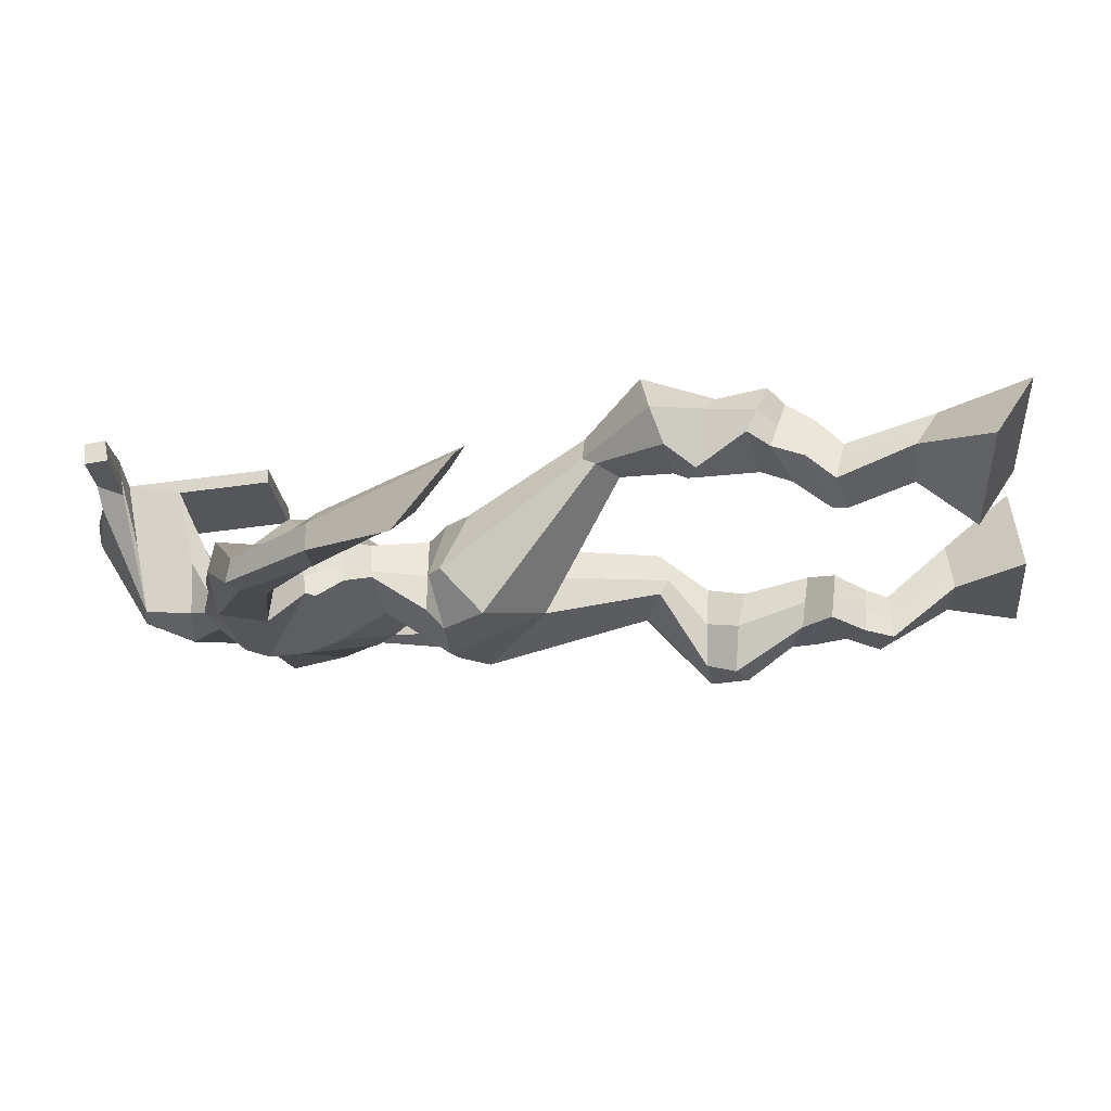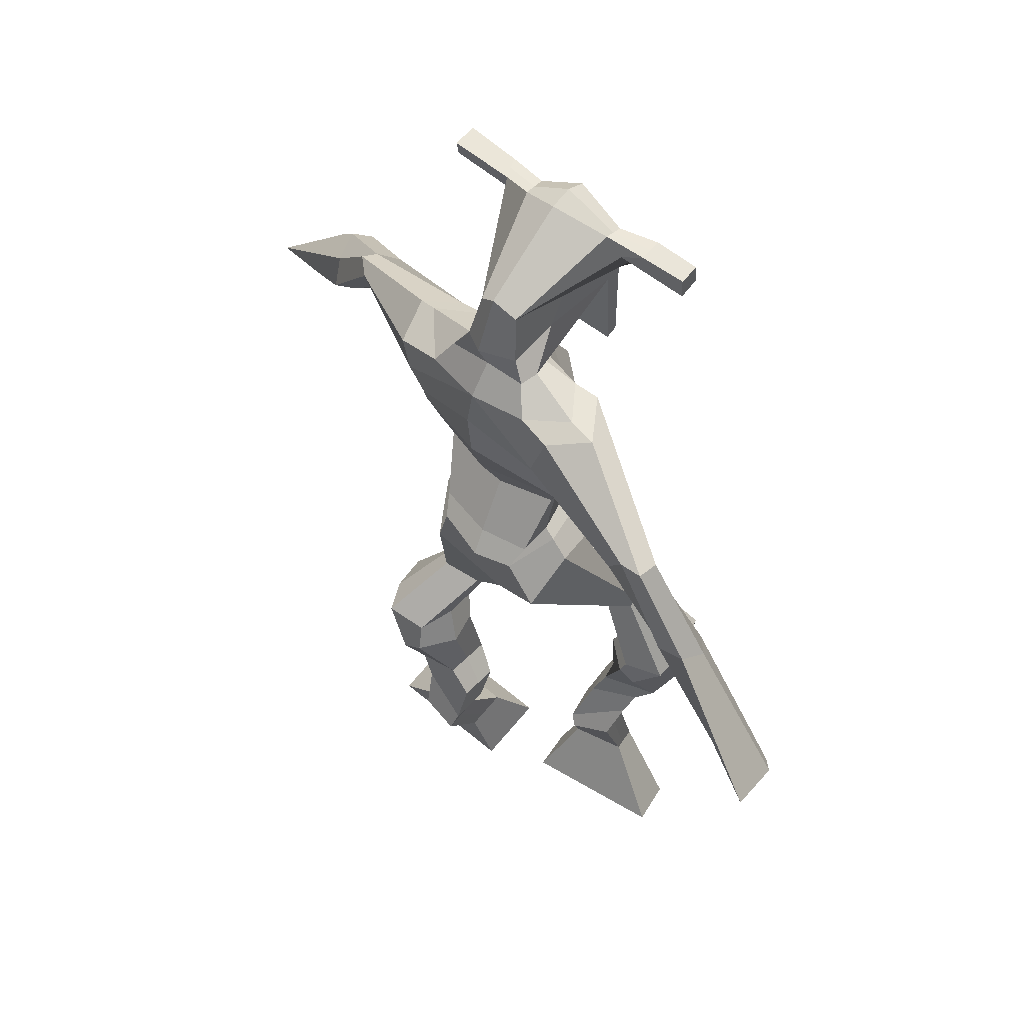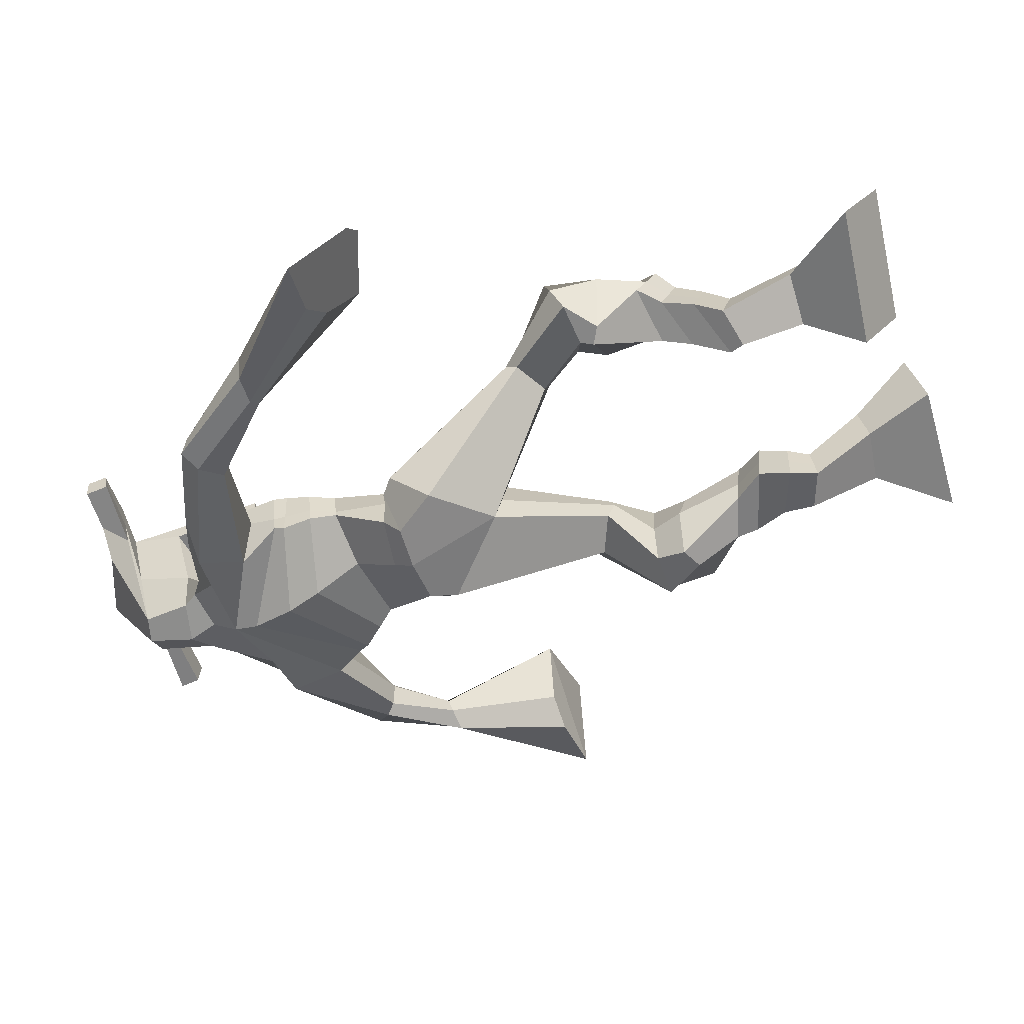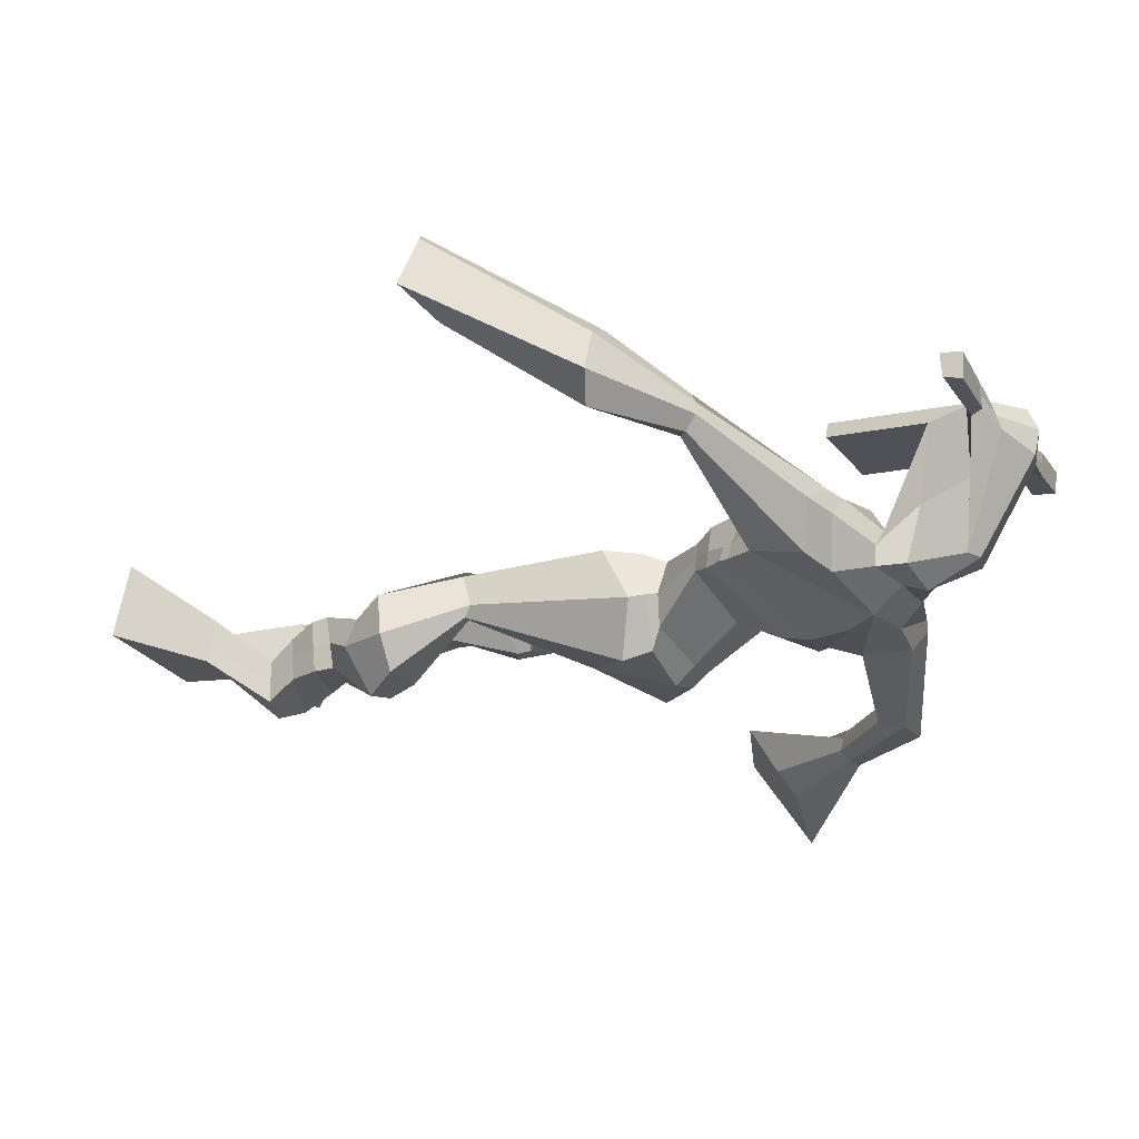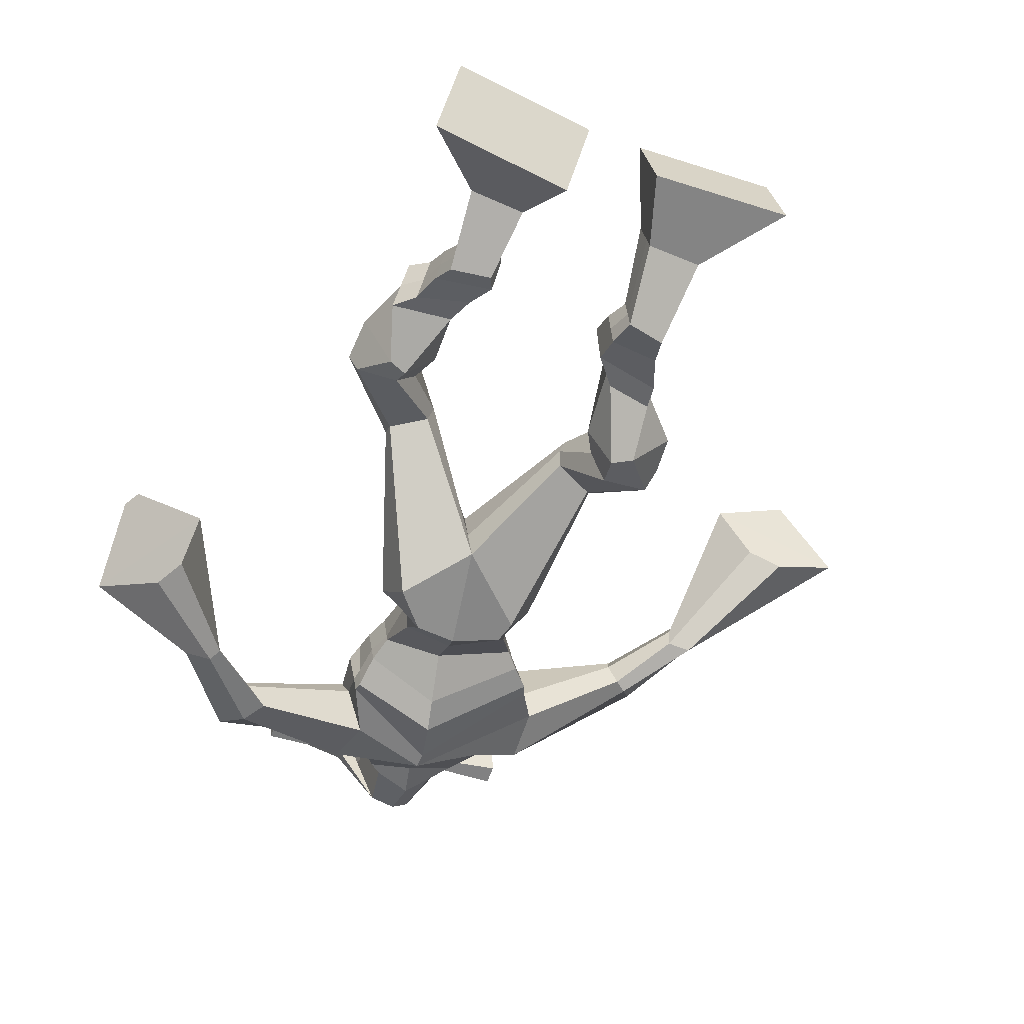
<metadata>
{"format":"obj","ext":"obj","renderer":"f3d","projection":"perspective","resolution":1024,"background":"white","views":[{"elev":-30.3,"azim":-80.9,"up":"+Z"},{"elev":55.2,"azim":-146.1,"up":"+Y"},{"elev":-63.2,"azim":-69.8,"up":"+Z"},{"elev":-17.1,"azim":118.4,"up":"+Z"},{"elev":-53.8,"azim":-18.2,"up":"+Z"}]}
</metadata>
<code>
o g
v 0.2625 0.7744 -0.4793
v 0.3016 0.691 -0.5351
v 0.2725 0.7422 -0.4246
v 0.3189 0.6346 -0.4398
v 0.1813 0.7694 -0.4676
v 0.0947 0.6611 -0.5152
v 0.1912 0.7371 -0.4129
v 0.112 0.6047 -0.4198
v 0.2444 0.8704 -0.5238
v 0.2542 0.8561 -0.4627
v 0.1853 0.8832 -0.5096
v 0.1951 0.8696 -0.4488
v 0.2526 0.8925 -0.5179
v 0.2624 0.8786 -0.457
v 0.1732 0.9241 -0.4761
v 0.1836 0.907 -0.4137
v 0.235 0.9464 -0.4791
v 0.2454 0.9293 -0.4167
v 0.1574 0.9705 -0.4661
v 0.1702 0.9479 -0.3908
v 0.2176 0.9898 -0.4699
v 0.2305 0.9671 -0.3946
v 0.1279 1.001 -0.4572
v 0.1421 0.9703 -0.3789
v 0.1756 1.09 -0.496
v 0.2145 1.067 -0.3897
v 0.1481 1.075 -0.4971
v 0.1487 1.044 -0.3857
v 0.1673 1.109 -0.4915
v 0.2109 1.138 -0.3864
v 0.1051 1.114 -0.4813
v 0.1046 1.145 -0.37
v 0.2421 1.194 -0.4431
v 0.2474 1.222 -0.3802
v 0.1883 1.221 -0.4507
v 0.2065 1.239 -0.3969
v 0.3586 1.321 -0.5919
v 0.3482 1.331 -0.4895
v 0.2689 1.396 -0.6335
v 0.261 1.417 -0.4747
v 0.4422 0.7295 -0.5541
v 0.4154 0.6258 -0.5393
v 0.4346 0.7395 -0.4905
v 0.402 0.6438 -0.4294
v 0.5231 0.742 -0.546
v 0.6236 0.6396 -0.5161
v 0.5154 0.7524 -0.4828
v 0.6102 0.6576 -0.4062
v 0.4424 0.8231 -0.6278
v 0.4392 0.8282 -0.5637
v 0.5001 0.8452 -0.6167
v 0.4936 0.8414 -0.5533
v 0.4305 0.863 -0.6206
v 0.424 0.8588 -0.5578
v 0.5089 0.8925 -0.5897
v 0.5021 0.8846 -0.5251
v 0.4282 0.9096 -0.595
v 0.4214 0.9017 -0.5303
v 0.5243 0.9409 -0.5873
v 0.5176 0.9294 -0.5088
v 0.4602 0.9547 -0.5915
v 0.4519 0.9432 -0.5131
v 0.5268 0.9752 -0.5871
v 0.5178 0.956 -0.5045
v 0.497 1.058 -0.6367
v 0.4685 1.039 -0.5232
v 0.5265 1.042 -0.6374
v 0.5355 1.021 -0.5208
v 0.5009 1.101 -0.6221
v 0.482 1.094 -0.5047
v 0.5674 1.101 -0.6184
v 0.5891 1.091 -0.5074
v 0.4526 1.163 -0.5208
v 0.4627 1.165 -0.4497
v 0.5067 1.189 -0.5339
v 0.503 1.184 -0.4701
v 0.4565 1.419 -0.6165
v 0.4784 1.399 -0.4553
v 0.408 1.783 -0.5863
v 0.3838 1.791 -0.452
v 0.2898 1.717 -0.6081
v 0.2539 1.721 -0.5001
v 0.5712 1.671 -0.5222
v 0.5289 1.694 -0.3981
v 0.3207 1.789 -0.5853
v 0.2907 1.793 -0.4875
v 0.2679 1.785 -0.6032
v 0.2494 1.792 -0.4912
v 0.117 1.669 -0.6617
v 0.06263 1.667 -0.6264
v 0.09239 1.701 -0.6678
v 0.04972 1.704 -0.6419
v 0.02006 1.569 -0.6737
v -0.03 1.563 -0.6295
v 0.007929 1.577 -0.6893
v -0.05144 1.573 -0.6586
v -0.07798 1.42 -0.6714
v -0.1694 1.338 -0.6359
v -0.1063 1.439 -0.7075
v -0.1848 1.348 -0.6555
v 0.5031 1.763 -0.5471
v 0.4827 1.777 -0.4413
v 0.5706 1.751 -0.5361
v 0.5248 1.771 -0.4387
v 0.7255 1.645 -0.4034
v 0.7164 1.658 -0.3429
v 0.7432 1.661 -0.4053
v 0.7446 1.678 -0.3676
v 0.7933 1.562 -0.3693
v 0.8239 1.585 -0.2775
v 0.8272 1.558 -0.3797
v 0.8573 1.584 -0.2902
v 0.8941 1.409 -0.2562
v 0.9491 1.377 -0.1472
v 0.9476 1.408 -0.2766
v 0.9769 1.393 -0.1654
v 0.3981 2.022 -0.3898
v 0.3924 2.011 -0.3209
v 0.3155 1.995 -0.3749
v 0.313 1.985 -0.3434
v 0.4574 1.996 -0.368
v 0.459 1.982 -0.3267
v 0.4622 1.893 -0.3424
v 0.3959 1.897 -0.3485
v 0.322 1.877 -0.354
v 0.3592 1.856 -0.5442
v 0.4487 1.85 -0.5326
v 0.4112 1.865 -0.5641
v 0.4602 1.96 -0.3237
v 0.3129 1.955 -0.3404
v 0.4304 1.93 -0.5248
v 0.4089 1.941 -0.5272
v 0.3898 1.959 -0.3117
v 0.3684 1.929 -0.5303
v 0.1871 1.981 -0.3762
v 0.1842 1.983 -0.3434
v 0.1841 1.952 -0.3398
v 0.1871 1.946 -0.3731
v 0.5992 1.994 -0.3431
v 0.5958 1.995 -0.3046
v 0.5975 1.962 -0.3002
v 0.6005 1.967 -0.3361
v 0.2894 1.565 -0.5479
v 0.377 1.562 -0.5593
v 0.4963 1.554 -0.514
v 0.4903 1.556 -0.4725
v 0.3643 1.544 -0.4727
v 0.2826 1.567 -0.4989
v 0.2768 1.603 -0.5571
v 0.5056 1.585 -0.4576
v 0.2675 1.605 -0.4961
v 0.3882 1.632 -0.5936
v 0.5173 1.581 -0.5194
v 0.3609 1.638 -0.4033
v 0.5162 1.961 -0.3121
v 0.5149 1.987 -0.3156
v 0.5034 1.986 -0.3515
v 0.4863 1.964 -0.3528
v 0.2561 1.985 -0.372
v 0.253 1.986 -0.3364
v 0.2529 1.953 -0.3325
v 0.2943 1.957 -0.3672
v 0.3981 1.743 -0.3204
v 0.3949 1.742 -0.3427
v 0.3205 1.739 -0.3493
v 0.4609 1.743 -0.3369
v 0.4563 1.743 -0.3153
v 0.3201 1.74 -0.3272
v 0.3974 1.824 -0.4874
v 0.3401 1.829 -0.5573
v 0.4394 1.814 -0.4788
v 0.3508 1.817 -0.4902
v 0.4728 1.813 -0.5383
v 0.4056 1.825 -0.5488
v 0.2655 1.641 -0.5858
v 0.5129 1.619 -0.4499
v 0.2614 1.643 -0.486
v 0.3971 1.683 -0.6061
v 0.5428 1.613 -0.5207
v 0.3642 1.717 -0.3914
v 0.2628 1.656 -0.5812
v 0.4981 1.661 -0.3838
v 0.2501 1.66 -0.5014
v 0.4059 1.744 -0.6026
v 0.547 1.627 -0.5213
v 0.3746 1.771 -0.4236
v 0.3745 1.494 -0.6133
v 0.4636 1.482 -0.5771
v 0.357 1.486 -0.4581
v 0.3023 1.485 -0.6027
v 0.4341 1.481 -0.4727
v 0.3122 1.486 -0.4835
v 0.1028 0.6349 -0.4709
v 0.2658 0.7639 -0.4612
v 0.1846 0.7588 -0.4495
v 0.3097 0.6648 -0.4908
v 0.2493 0.8634 -0.493
v 0.1902 0.8764 -0.479
v 0.2575 0.8856 -0.4874
v 0.1784 0.9156 -0.4449
v 0.2402 0.9378 -0.4479
v 0.1638 0.9592 -0.4284
v 0.224 0.9784 -0.4322
v 0.135 0.9857 -0.418
v 0.2201 1.081 -0.4466
v 0.09829 1.056 -0.4336
v 0.2005 1.123 -0.4423
v 0.09395 1.132 -0.4243
v 0.2504 1.189 -0.4181
v 0.1865 1.24 -0.4418
v 0.354 1.33 -0.533
v 0.2504 1.456 -0.5653
v 0.6174 0.6479 -0.465
v 0.4397 0.7326 -0.5331
v 0.5206 0.7454 -0.525
v 0.4092 0.6341 -0.4882
v 0.4408 0.8253 -0.5961
v 0.4968 0.8432 -0.5855
v 0.4272 0.8608 -0.5894
v 0.5055 0.8886 -0.5574
v 0.4248 0.9056 -0.5627
v 0.521 0.9351 -0.548
v 0.4561 0.949 -0.5523
v 0.5223 0.9656 -0.5458
v 0.4575 1.049 -0.5822
v 0.5815 1.031 -0.5751
v 0.4799 1.097 -0.5632
v 0.5878 1.095 -0.565
v 0.4481 1.149 -0.5014
v 0.5135 1.201 -0.5181
v 0.4943 1.449 -0.5359
v 0.2612 1.699 -0.5387
v 0.5526 1.682 -0.4646
v 0.2516 1.802 -0.5569
v 0.2126 1.789 -0.5624
v 0.08782 1.666 -0.6265
v 0.05591 1.711 -0.6759
v -0.002976 1.564 -0.6491
v -0.03144 1.578 -0.6875
v -0.06631 1.379 -0.6022
v -0.1922 1.426 -0.7668
v 0.5508 1.784 -0.4801
v 0.5852 1.764 -0.4644
v 0.7063 1.636 -0.3823
v 0.7582 1.683 -0.3891
v 0.8008 1.574 -0.3205
v 0.8504 1.569 -0.3358
v 0.8383 1.395 -0.1821
v 1.04 1.399 -0.2542
v 0.3949 2.028 -0.3542
v 0.3142 1.99 -0.3592
v 0.4582 1.989 -0.3473
v 0.4442 1.871 -0.4511
v 0.3517 1.86 -0.4602
v 0.4465 1.945 -0.4241
v 0.3393 1.942 -0.4354
v 0.1857 1.982 -0.3598
v 0.1856 1.949 -0.3565
v 0.5975 1.994 -0.3238
v 0.599 1.965 -0.3181
v 0.4933 1.555 -0.4953
v 0.2882 1.565 -0.5386
v 0.5123 1.582 -0.4941
v 0.2734 1.604 -0.535
v 0.5012 1.963 -0.3324
v 0.5092 1.986 -0.3335
v 0.2736 1.955 -0.3498
v 0.2546 1.985 -0.3542
v 0.3338 1.824 -0.5252
v 0.4669 1.813 -0.506
v 0.53 1.615 -0.4968
v 0.2649 1.642 -0.547
v 0.5395 1.63 -0.4981
v 0.2595 1.658 -0.5543
v 0.2976 1.484 -0.5487
v 0.4579 1.477 -0.5246
v 0.3719 1.462 -0.6392
v 0.4489 1.463 -0.6058
v 0.3512 1.405 -0.4623
v 0.3138 1.461 -0.629
v 0.4504 1.449 -0.4604
v 0.2917 1.456 -0.4704
v 0.4732 1.464 -0.5288
v 0.2783 1.479 -0.5576
f 1 5 11 9
f 4 3 7 8
f 193 195 5 6
f 193 196 4 8
f 196 194 3 4
f 6 5 1 2
f 198 12 16 200
f 7 3 10 12
f 195 7 12 198
f 194 1 9 197
f 200 16 20 202
f 12 10 14 16
f 9 11 15 13
f 197 9 13 199
f 20 18 22 24
f 16 14 18 20
f 13 15 19 17
f 199 13 17 201
f 21 23 27 25
f 17 19 23 21
f 201 17 21 203
f 202 20 24 204
f 206 28 32 208
f 203 21 25 205
f 204 24 28 206
f 24 22 26 28
f 29 31 35 33
f 28 26 30 32
f 25 27 31 29
f 205 25 29 207
f 209 33 37 211
f 207 29 33 209
f 208 32 36 210
f 32 30 34 36
f 185 184 79 83
f 210 36 40 212
f 36 34 38 40
f 33 35 39 37
f 41 49 51 45
f 44 48 47 43
f 213 46 45 215
f 213 48 44 216
f 216 44 43 214
f 46 42 41 45
f 218 220 56 52
f 47 52 50 43
f 215 218 52 47
f 214 217 49 41
f 220 222 60 56
f 52 56 54 50
f 49 53 55 51
f 217 219 53 49
f 60 64 62 58
f 56 60 58 54
f 53 57 59 55
f 219 221 57 53
f 61 65 67 63
f 57 61 63 59
f 221 223 61 57
f 222 224 64 60
f 226 228 72 68
f 223 225 65 61
f 224 226 68 64
f 64 68 66 62
f 69 73 75 71
f 68 72 70 66
f 65 69 71 67
f 225 227 69 65
f 229 211 37 73
f 227 229 73 69
f 228 230 76 72
f 72 76 74 70
f 184 181 81 79
f 230 231 78 76
f 76 78 38 74
f 73 37 77 75
f 268 159 135 257
f 133 129 122 118
f 186 182 84 80
f 274 183 82 232
f 273 185 83 233
f 183 186 80 82
f 234 235 88 86
f 82 88 92 90
f 82 80 86 88
f 79 81 87 85
f 90 92 96 94
f 235 87 91 237
f 232 82 90 236
f 87 81 89 91
f 95 93 97 99
f 236 90 94 238
f 91 89 93 95
f 237 91 95 239
f 240 98 100 241
f 239 95 99 241
f 94 96 100 98
f 238 94 98 240
f 242 102 104 243
f 83 79 101 103
f 80 84 104 102
f 104 84 106 108
f 108 106 110 112
f 83 103 107 105
f 233 83 105 244
f 243 104 108 245
f 109 111 115 113
f 245 108 112 247
f 105 107 111 109
f 244 105 109 246
f 248 113 115 249
f 246 109 113 248
f 112 110 114 116
f 247 112 116 249
f 250 117 119 251
f 250 118 122 252
f 156 155 141 140
f 131 132 117 121
f 132 134 119 117
f 130 133 118 120
f 172 169 124 125
f 174 170 126 128
f 173 174 128 127
f 270 173 127 253
f 169 171 123 124
f 269 172 125 254
f 129 133 163 167
f 128 126 134 132
f 127 128 132 131
f 253 127 131 255
f 130 125 165 168
f 254 125 130 256
f 258 137 136 257
f 161 160 136 137
f 267 161 137 258
f 159 162 138 135
f 260 142 139 259
f 158 157 139 142
f 266 156 140 259
f 265 158 142 260
f 192 189 147 148
f 276 188 145 261
f 275 192 148 262
f 189 191 146 147
f 187 190 143 144
f 188 187 144 145
f 148 147 154 151
f 261 145 153 263
f 262 148 151 264
f 147 146 150 154
f 144 143 149 152
f 145 144 152 153
f 255 131 158 265
f 252 122 156 266
f 131 121 157 158
f 122 129 155 156
f 119 134 162 159
f 256 130 161 267
f 130 120 160 161
f 251 119 159 268
f 165 164 163 168
f 164 166 167 163
f 133 130 168 163
f 123 129 167 166
f 124 123 166 164
f 125 124 164 165
f 234 86 172 269
f 80 102 171 169
f 242 101 173 270
f 101 79 174 173
f 79 85 170 174
f 86 80 169 172
f 151 154 180 177
f 263 153 179 271
f 264 151 177 272
f 154 150 176 180
f 152 149 175 178
f 153 152 178 179
f 177 180 186 183
f 271 179 185 273
f 272 177 183 274
f 180 176 182 186
f 178 175 181 184
f 179 178 184 185
f 278 277 187 188
f 277 280 190 187
f 279 281 191 189
f 284 282 192 275
f 283 278 188 276
f 282 279 189 192
f 281 283 276 191
f 280 284 275 190
f 175 272 274 181
f 176 271 273 182
f 149 264 272 175
f 150 263 271 176
f 102 242 270 171
f 85 234 269 170
f 120 251 268 160
f 134 256 267 162
f 121 252 266 157
f 129 255 265 155
f 143 262 264 149
f 146 261 263 150
f 190 275 262 143
f 191 276 261 146
f 155 265 260 141
f 157 266 259 139
f 141 260 259 140
f 162 267 258 138
f 138 258 257 135
f 126 254 256 134
f 123 253 255 129
f 170 269 254 126
f 171 270 253 123
f 117 250 252 121
f 118 250 251 120
f 111 247 249 115
f 110 246 248 114
f 114 248 249 116
f 106 244 246 110
f 107 245 247 111
f 103 243 245 107
f 84 233 244 106
f 101 242 243 103
f 93 238 240 97
f 96 239 241 100
f 97 240 241 99
f 92 237 239 96
f 89 236 238 93
f 81 232 236 89
f 88 235 237 92
f 85 87 235 234
f 182 273 233 84
f 181 274 232 81
f 160 268 257 136
f 75 77 231 230
f 71 75 230 228
f 70 74 229 227
f 74 38 211 229
f 66 70 227 225
f 63 67 226 224
f 62 66 225 223
f 67 71 228 226
f 59 63 224 222
f 58 62 223 221
f 54 58 221 219
f 50 54 219 217
f 55 59 222 220
f 43 50 217 214
f 45 51 218 215
f 51 55 220 218
f 42 216 214 41
f 46 213 216 42
f 48 213 215 47
f 35 210 212 39
f 31 208 210 35
f 30 207 209 34
f 34 209 211 38
f 26 205 207 30
f 23 204 206 27
f 22 203 205 26
f 27 206 208 31
f 19 202 204 23
f 18 201 203 22
f 14 199 201 18
f 10 197 199 14
f 15 200 202 19
f 3 194 197 10
f 5 195 198 11
f 11 198 200 15
f 2 1 194 196
f 6 2 196 193
f 8 7 195 193
f 39 212 284 280
f 78 231 283 281
f 40 38 279 282
f 231 77 278 283
f 212 40 282 284
f 38 78 281 279
f 37 39 280 277
f 77 37 277 278

</code>
